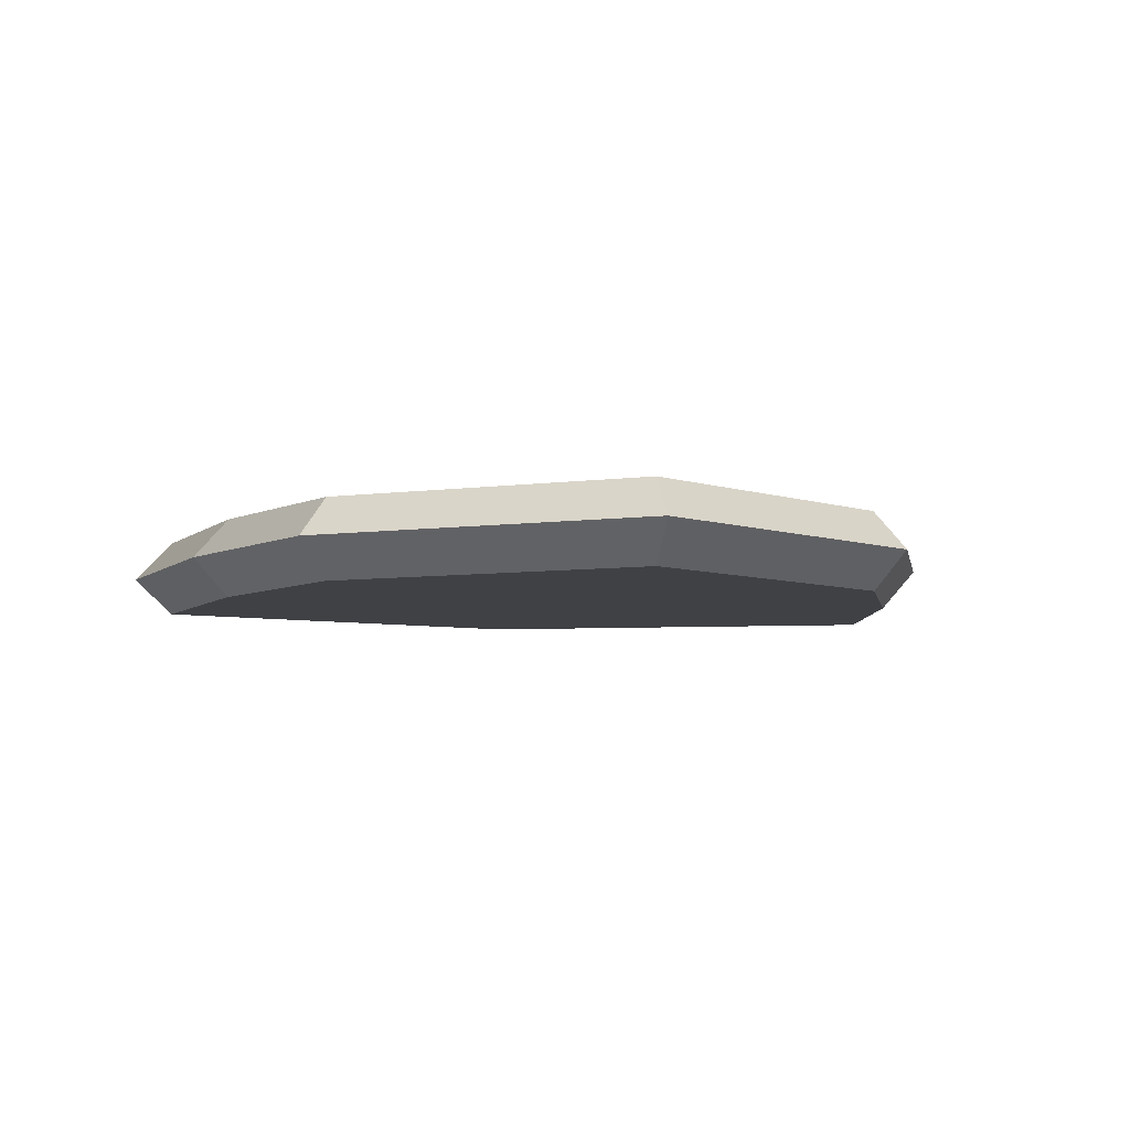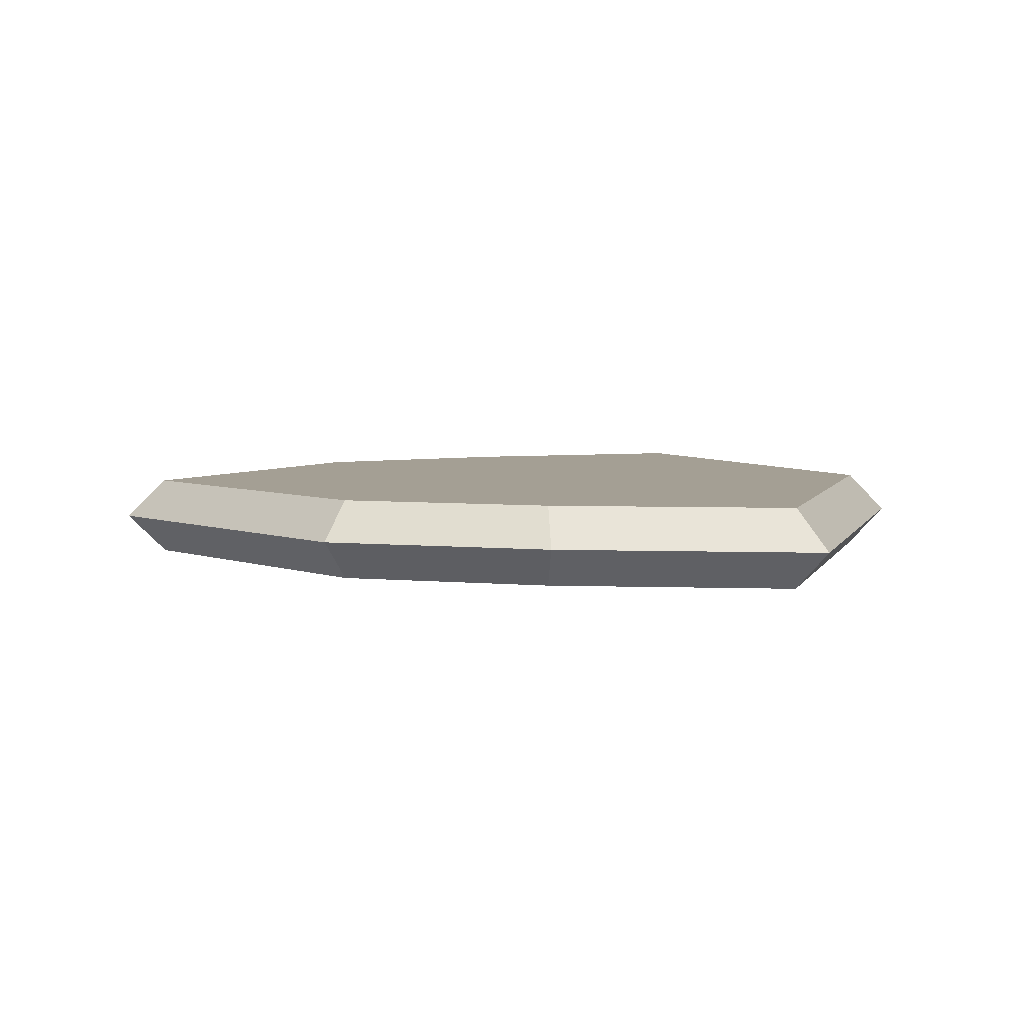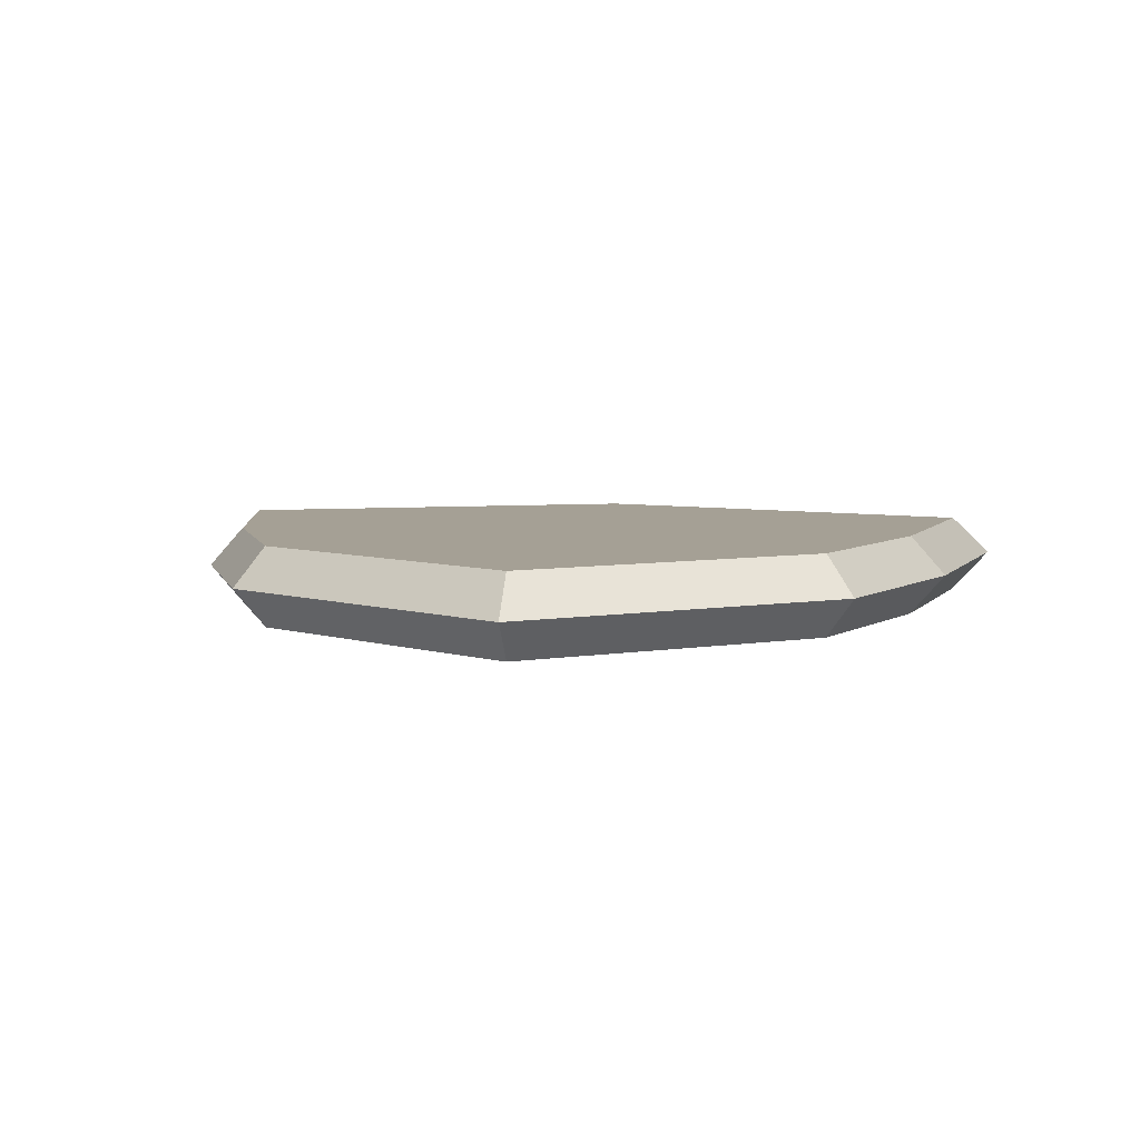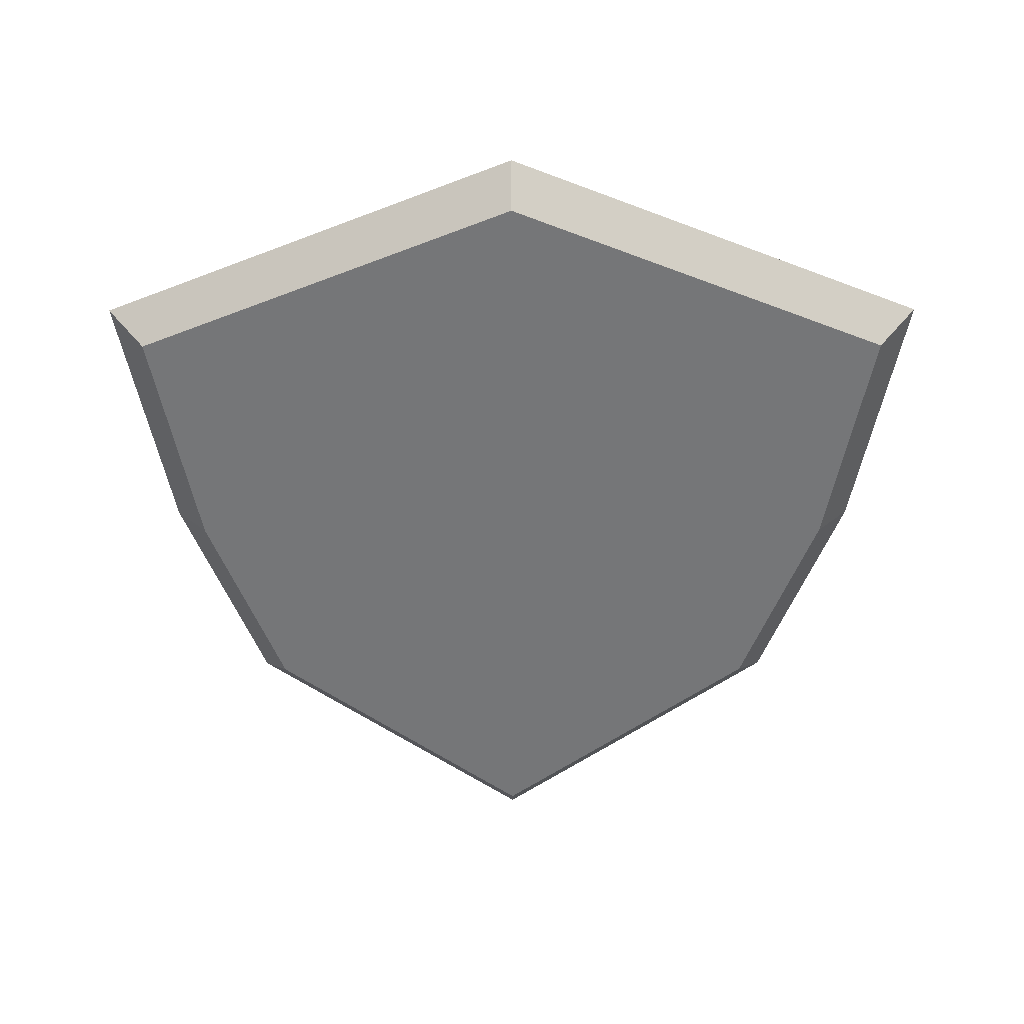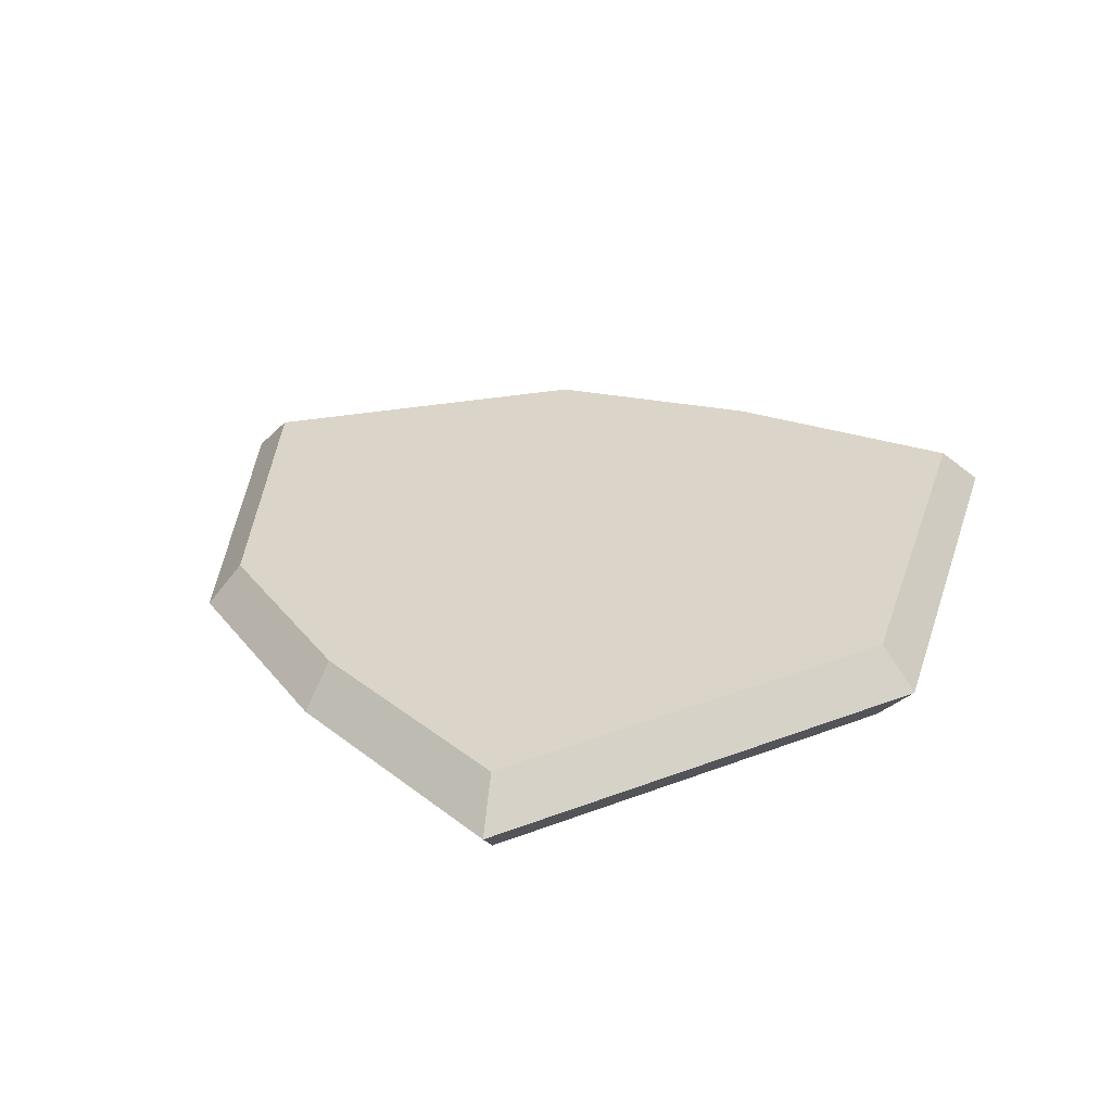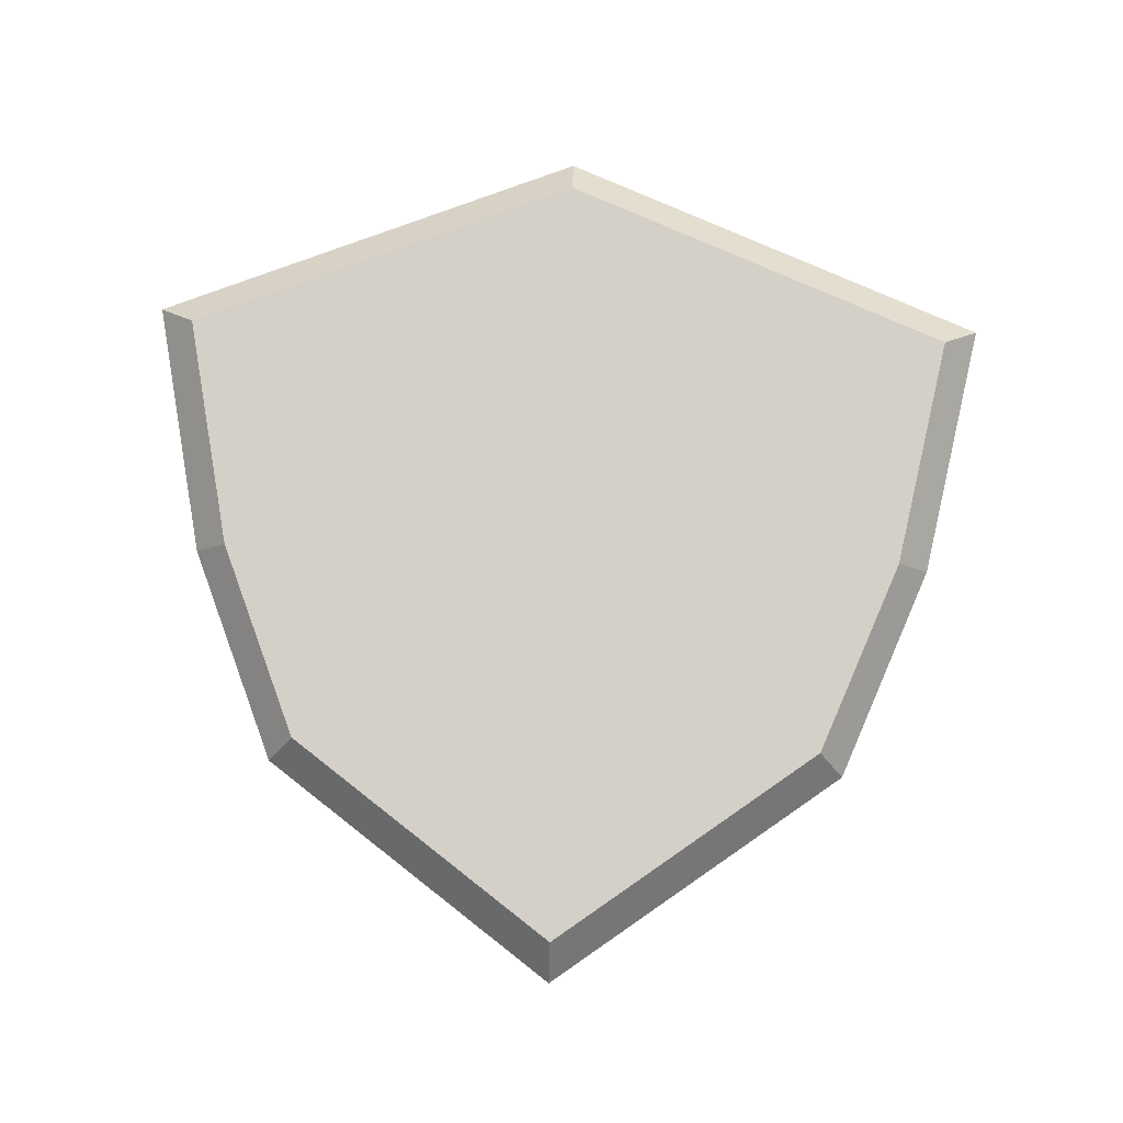
<metadata>
{"format":"obj","ext":"obj","renderer":"f3d","projection":"perspective","resolution":1024,"background":"white","views":[{"elev":-5.7,"azim":-11.7,"up":"+Z"},{"elev":5.5,"azim":84.3,"up":"+Z"},{"elev":5.9,"azim":8.0,"up":"+Z"},{"elev":-56.8,"azim":-179.9,"up":"+Z"},{"elev":29.1,"azim":128.1,"up":"+Z"},{"elev":79.9,"azim":1.7,"up":"+Z"}]}
</metadata>
<code>
o Cube
v 0.68 -0.5 -0.1
v 0.68 -0.5 0.1
v -0.68 -0.5 0.1
v -0.68 -0.5 -0.1
v 1 0.6 -0.1
v 1 0.6 0.1
v -1 0.6 0.1
v -1 0.6 -0.1
v 0 -1 -0.1
v -0 -1 0.1
v 0 1 -0.1
v -1e-06 1 0.1
v 0.88 0 -0.1
v 0.88 0 0.1
v -0.88 0 0.1
v -0.88 0 -0.1
v 0 0 -0.1
v -0 0 0.1
v 0.748 -0.5525 0
v -0.748 -0.5525 -0
v 1.1 0.6575 0
v -1.1 0.6575 -0
v 0 -1.103 0
v -0.968 -0.0025 -0
v 0.968 -0.0025 0
v -0 1.097 0
f 10 20 23
f 18 12 7
f 25 6 14
f 5 13 17
f 24 8 16
f 17 4 16
f 1 17 13
f 16 8 17
f 11 17 8
f 19 10 23
f 2 18 10
f 17 11 5
f 12 18 6
f 20 16 4
f 18 3 10
f 19 14 2
f 15 18 7
f 6 18 14
f 7 26 22
f 5 26 21
f 6 26 12
f 8 26 11
f 13 19 1
f 15 20 3
f 19 9 1
f 7 24 15
f 5 25 13
f 9 20 4
f 10 3 20
f 25 21 6
f 24 22 8
f 17 9 4
f 1 9 17
f 19 2 10
f 2 14 18
f 20 24 16
f 18 15 3
f 19 25 14
f 7 12 26
f 5 11 26
f 6 21 26
f 8 22 26
f 13 25 19
f 15 24 20
f 19 23 9
f 7 22 24
f 5 21 25
f 9 23 20

</code>
